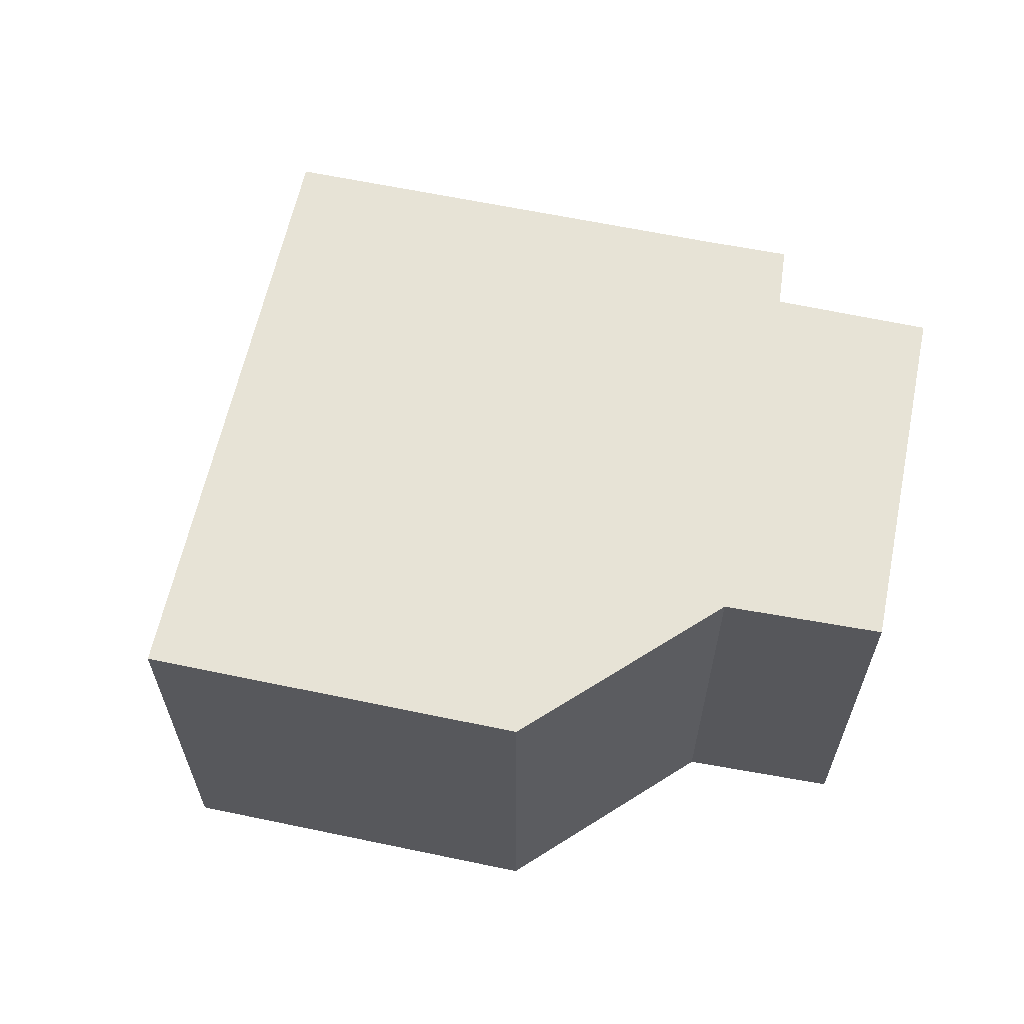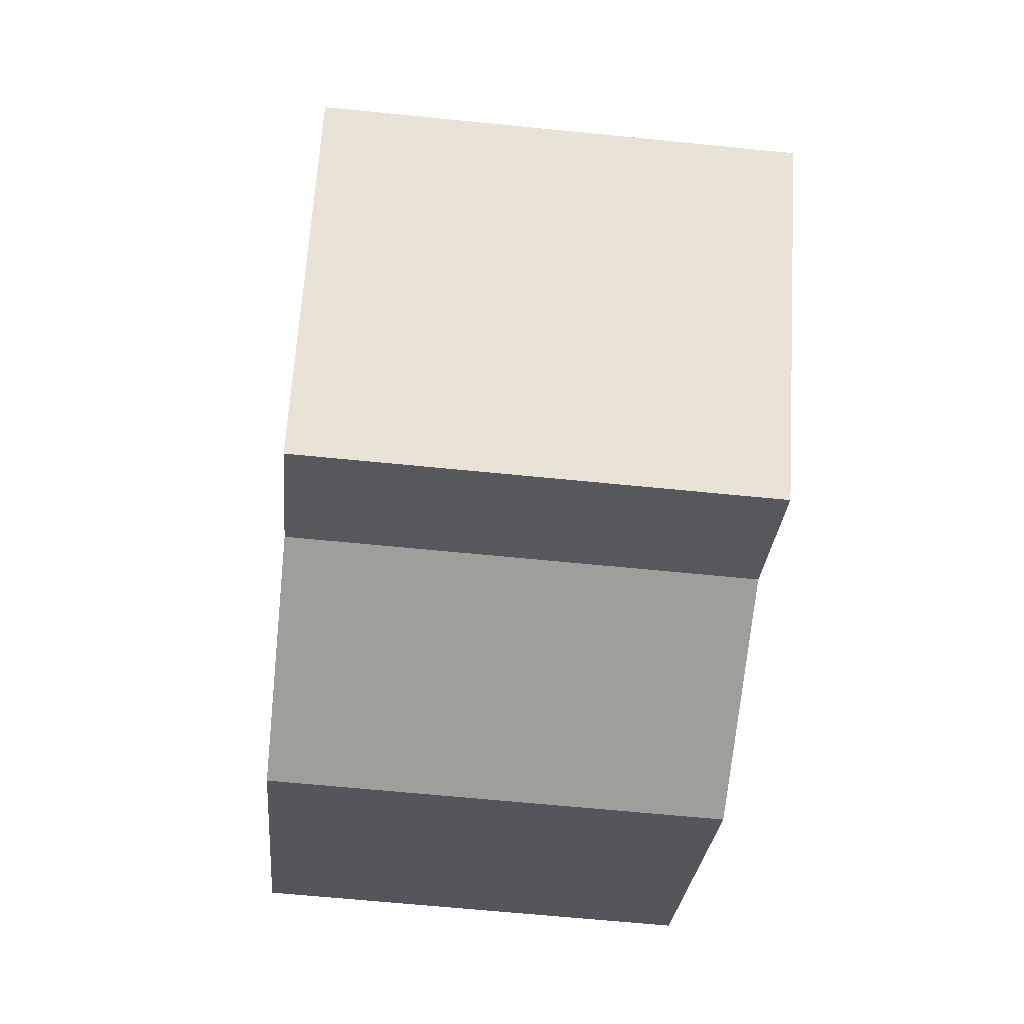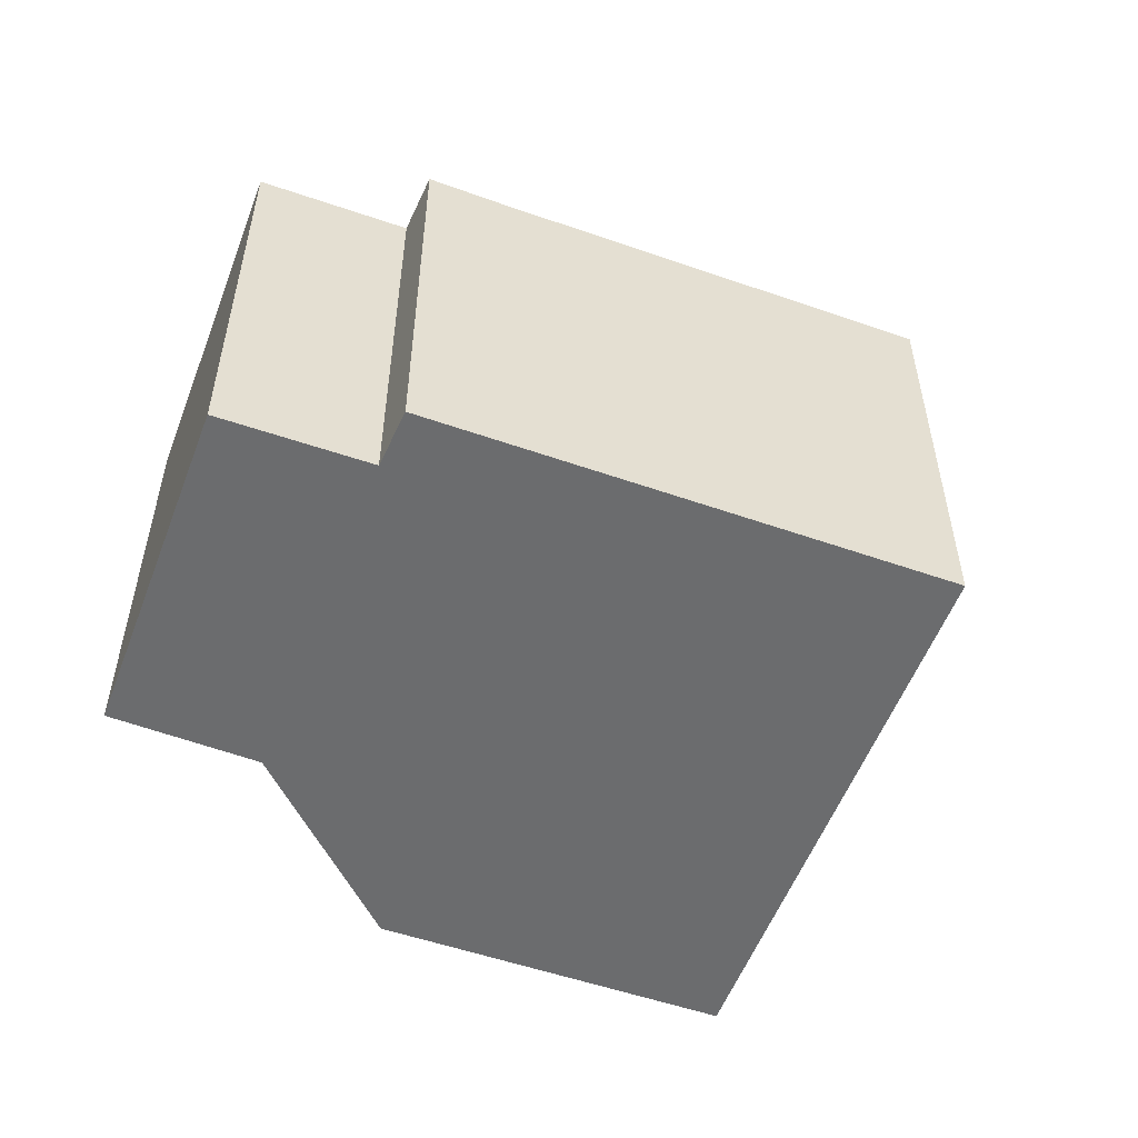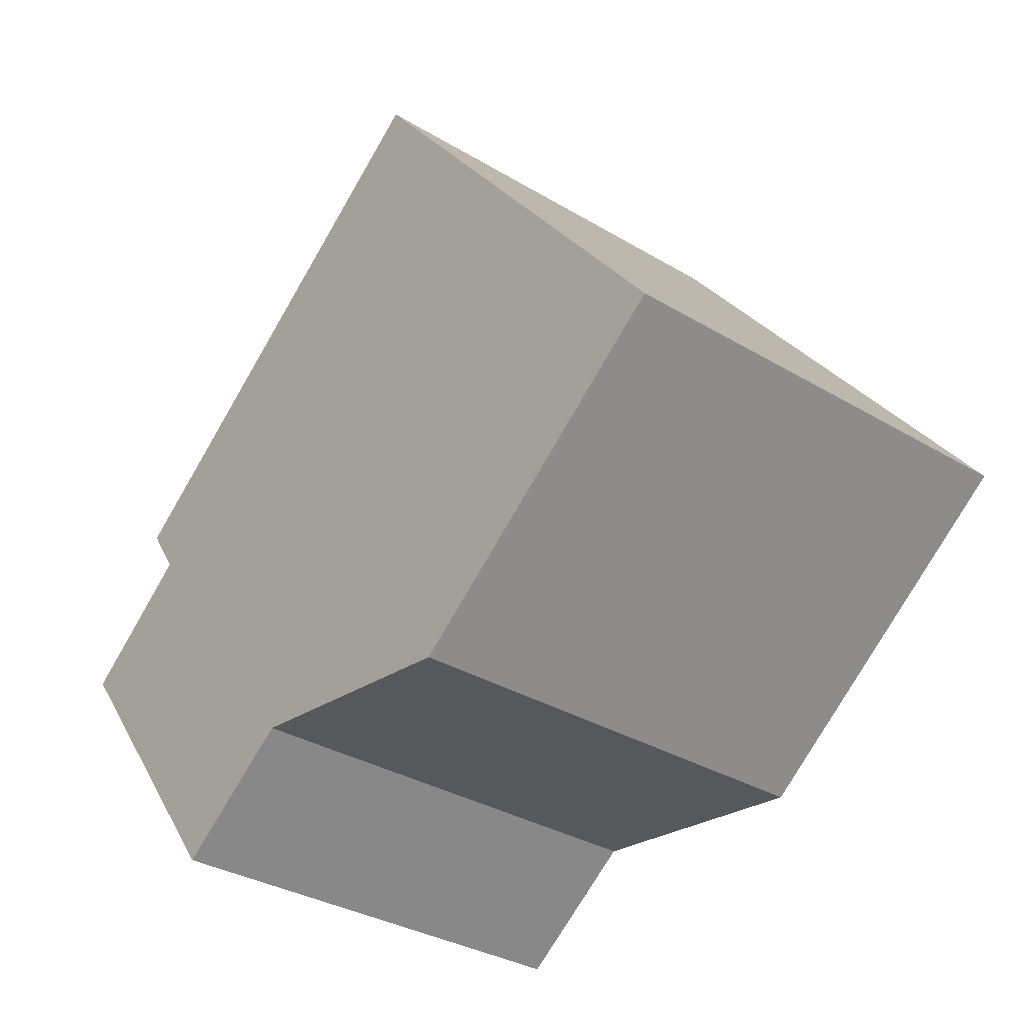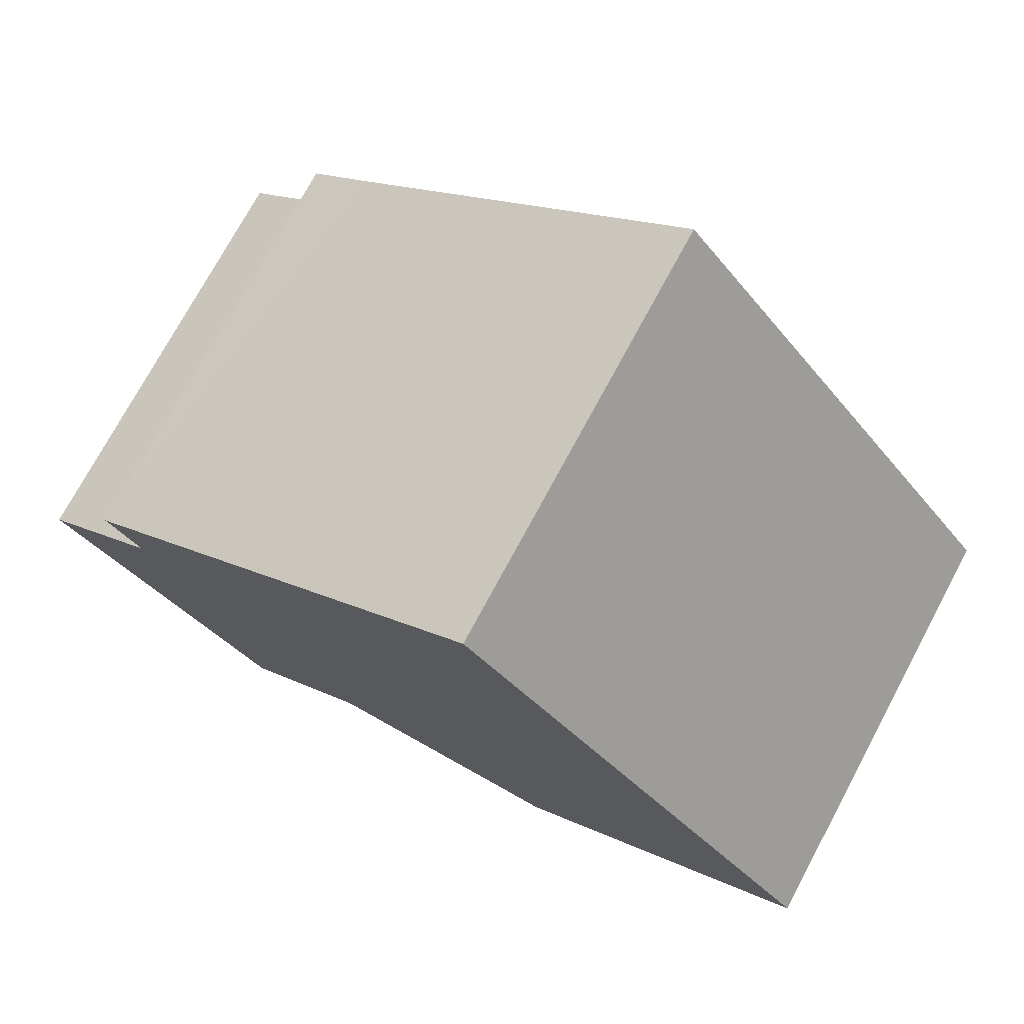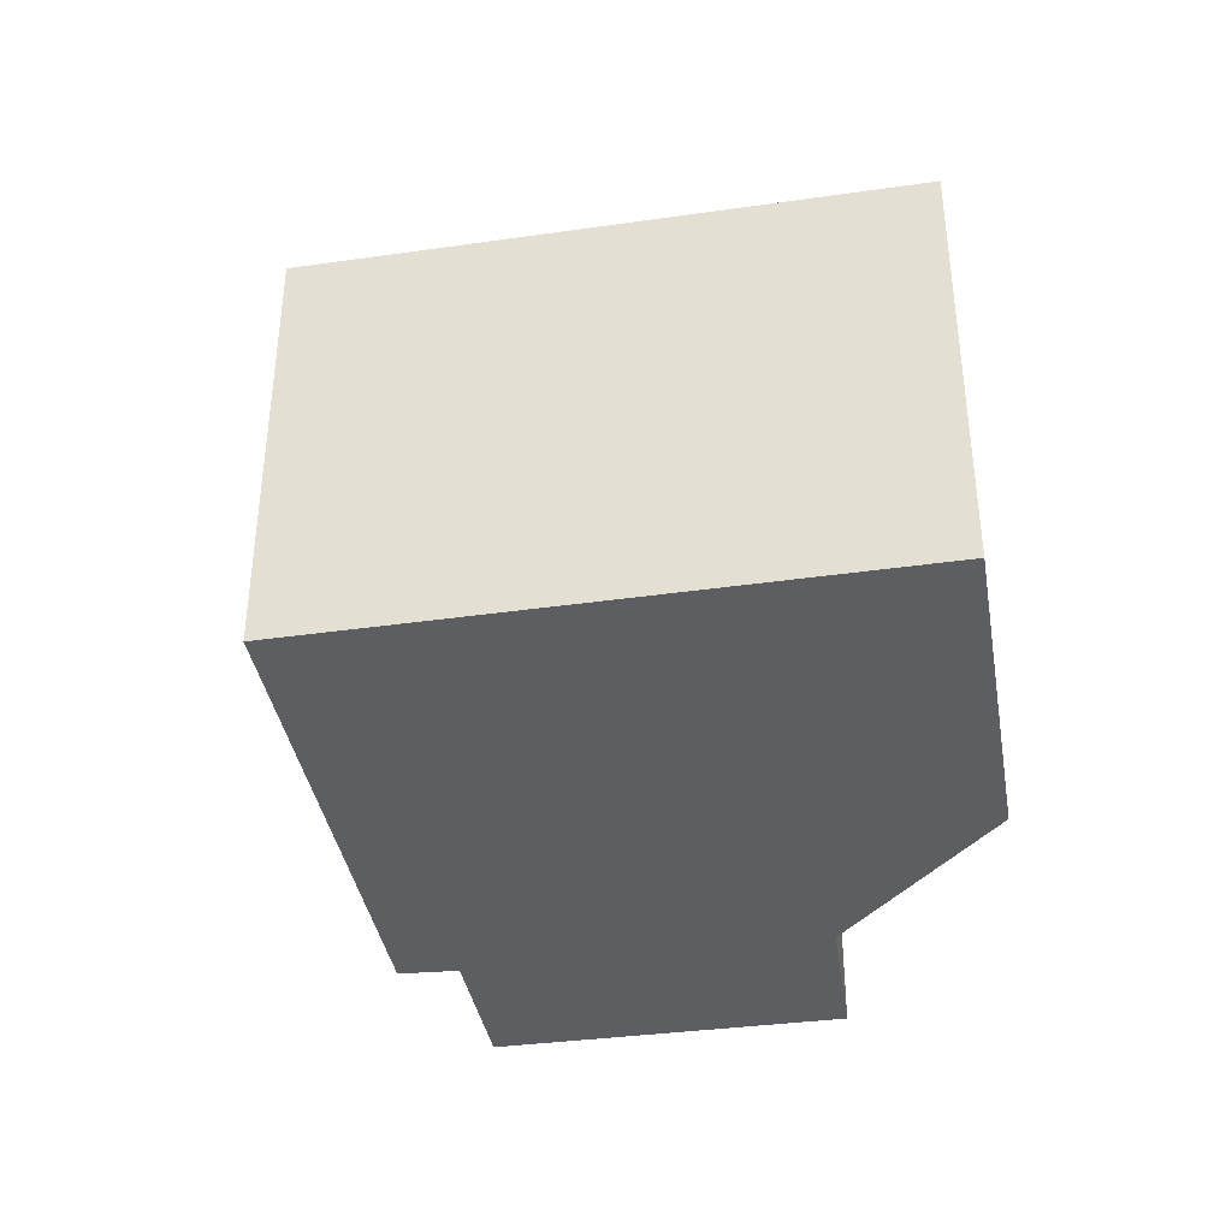
<metadata>
{"format":"obj","ext":"obj","renderer":"f3d","projection":"perspective","resolution":1024,"background":"white","views":[{"elev":62.7,"azim":154.2,"up":"+Y"},{"elev":-63.8,"azim":-95.8,"up":"+Z"},{"elev":-53.6,"azim":-58.2,"up":"+Y"},{"elev":-33.2,"azim":50.5,"up":"+Z"},{"elev":74.3,"azim":28.3,"up":"+Z"},{"elev":-38.5,"azim":62.0,"up":"+Y"}]}
</metadata>
<code>
v  2.449 6.92 3.13
v  1.932 6.92 1.519
v  1.391 6.92 2.332
v  8.121 6.92 7.529
v  2.137 6.92 -2.797
v  0 6.92 4.237e-16
v  14.03 6.92 0.026
v  5.499 6.92 -3.104
v  3.49 6.92 -4.568
v  5.381 6.92 -3.19
v  9.385 6.92 -3.575
v  3.49 2.797e-16 -4.568
v  0 0 0
v  2.137 1.713e-16 -2.797
v  1.932 -9.301e-17 1.519
v  1.391 -1.428e-16 2.332
v  8.121 -4.61e-16 7.529
v  2.449 -1.917e-16 3.13
v  14.03 -1.592e-18 0.026
v  5.381 1.953e-16 -3.19
v  5.499 1.901e-16 -3.104
v  9.385 2.189e-16 -3.575
g defaultobject
f 1 2 3
f 2 1 4
f 2 5 6
f 5 2 4
f 5 4 7
f 5 7 8
f 5 8 9
f 9 8 10
f 8 7 11
f 12 5 9
f 5 12 6
f 6 12 13
f 13 12 14
f 15 3 2
f 3 15 16
f 13 2 6
f 2 13 15
f 16 1 3
f 1 16 4
f 4 16 17
f 17 16 18
f 17 7 4
f 7 17 19
f 10 12 9
f 12 10 8
f 12 8 20
f 20 8 21
f 19 11 7
f 11 19 22
f 22 8 11
f 8 22 21
f 18 19 17
f 19 18 16
f 19 16 15
f 19 15 13
f 19 13 14
f 19 14 21
f 21 14 12
f 21 12 20
f 19 21 22

</code>
